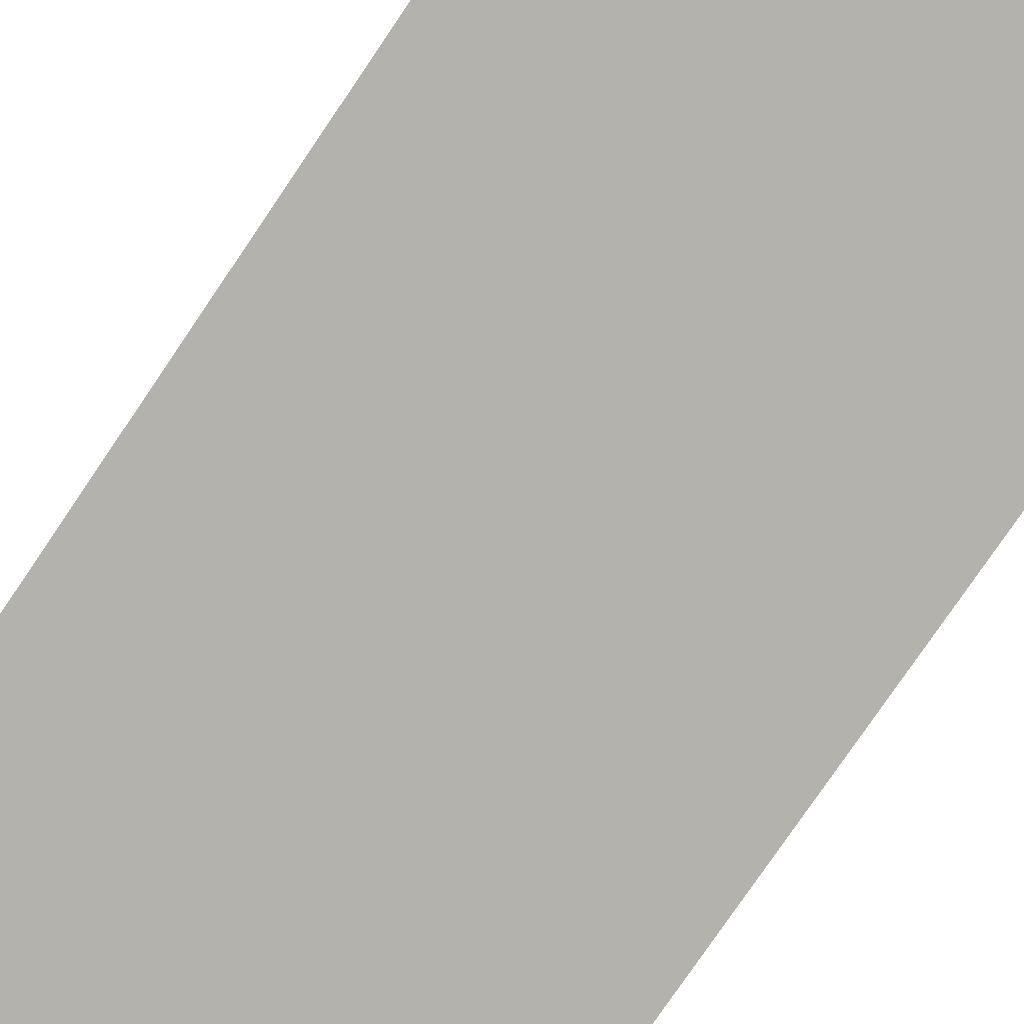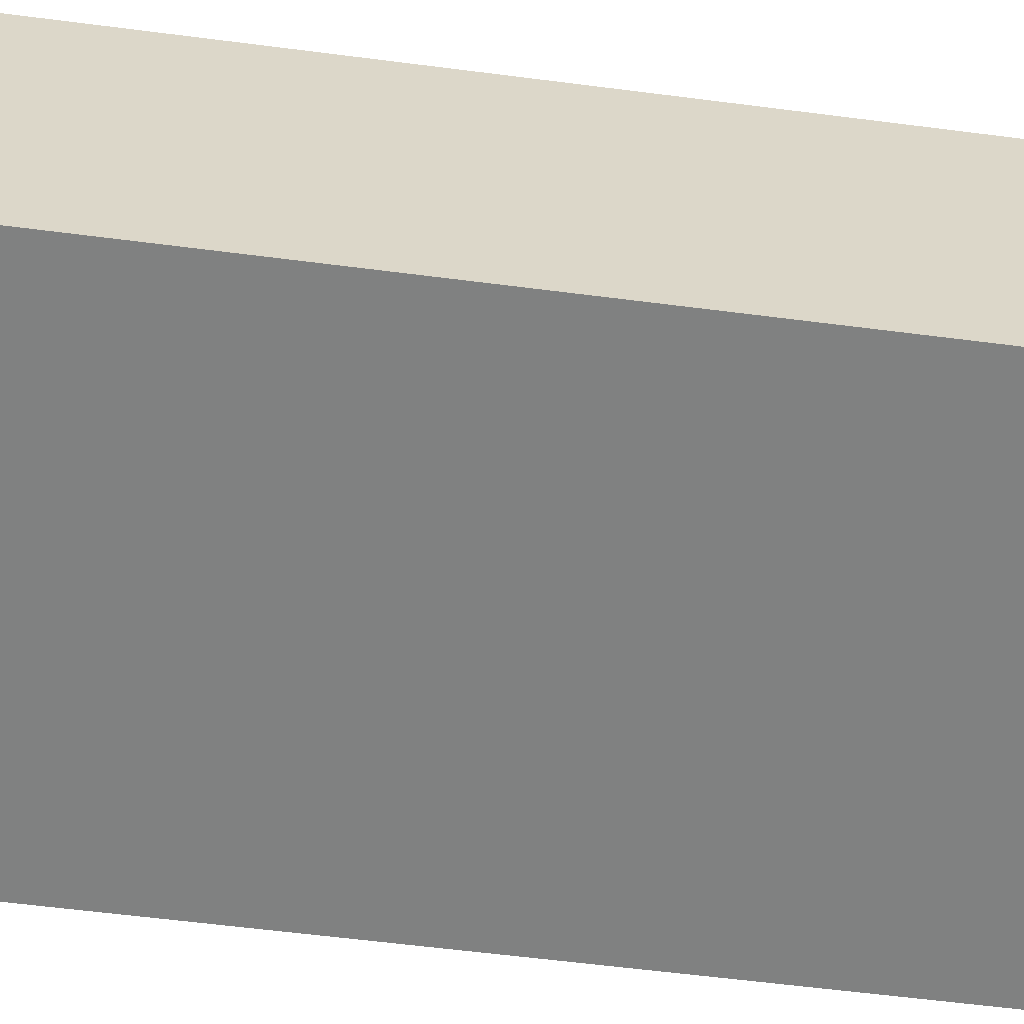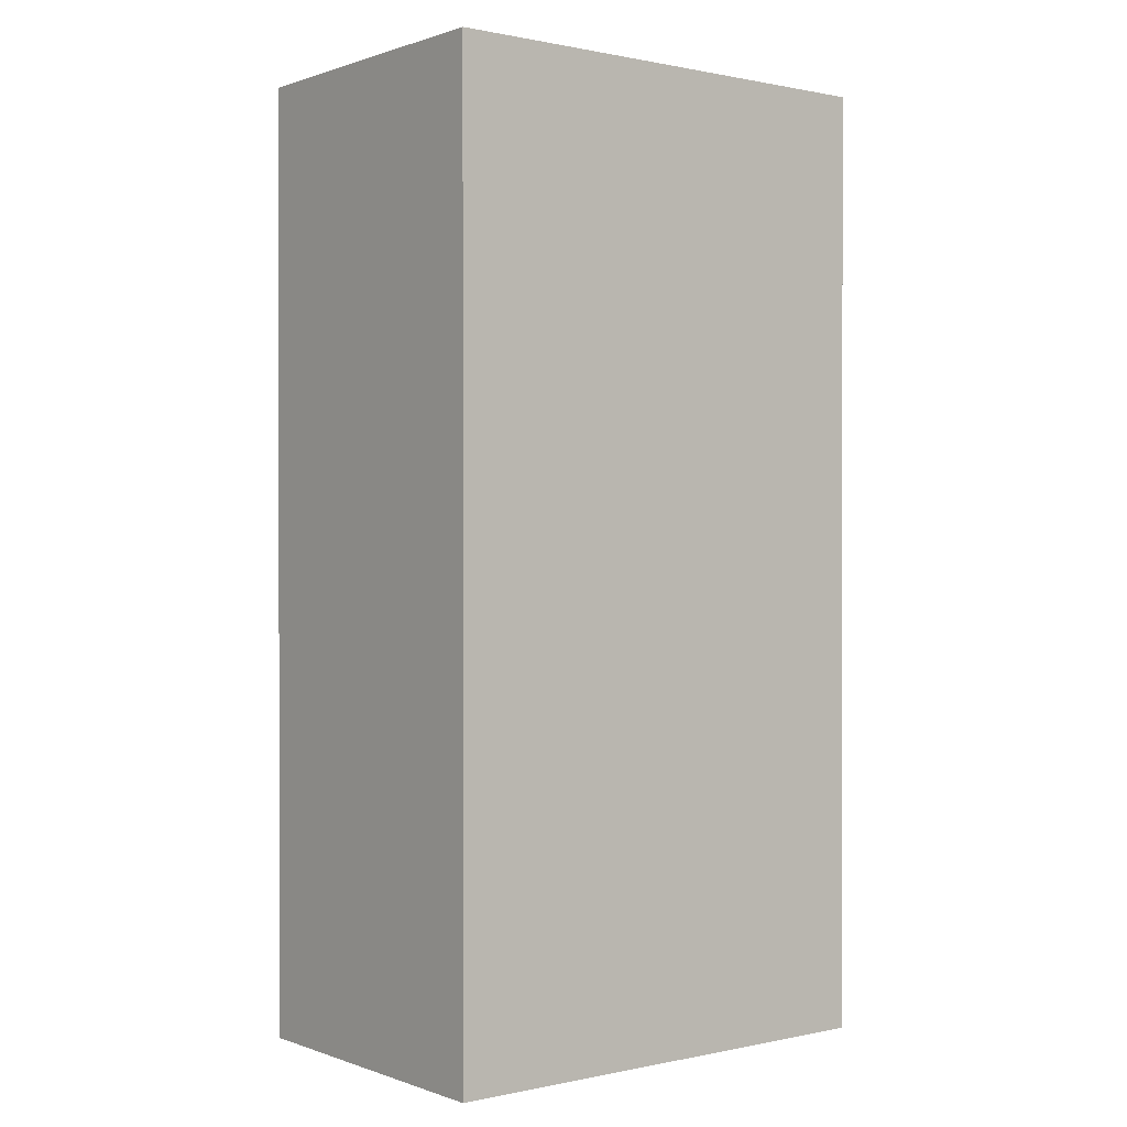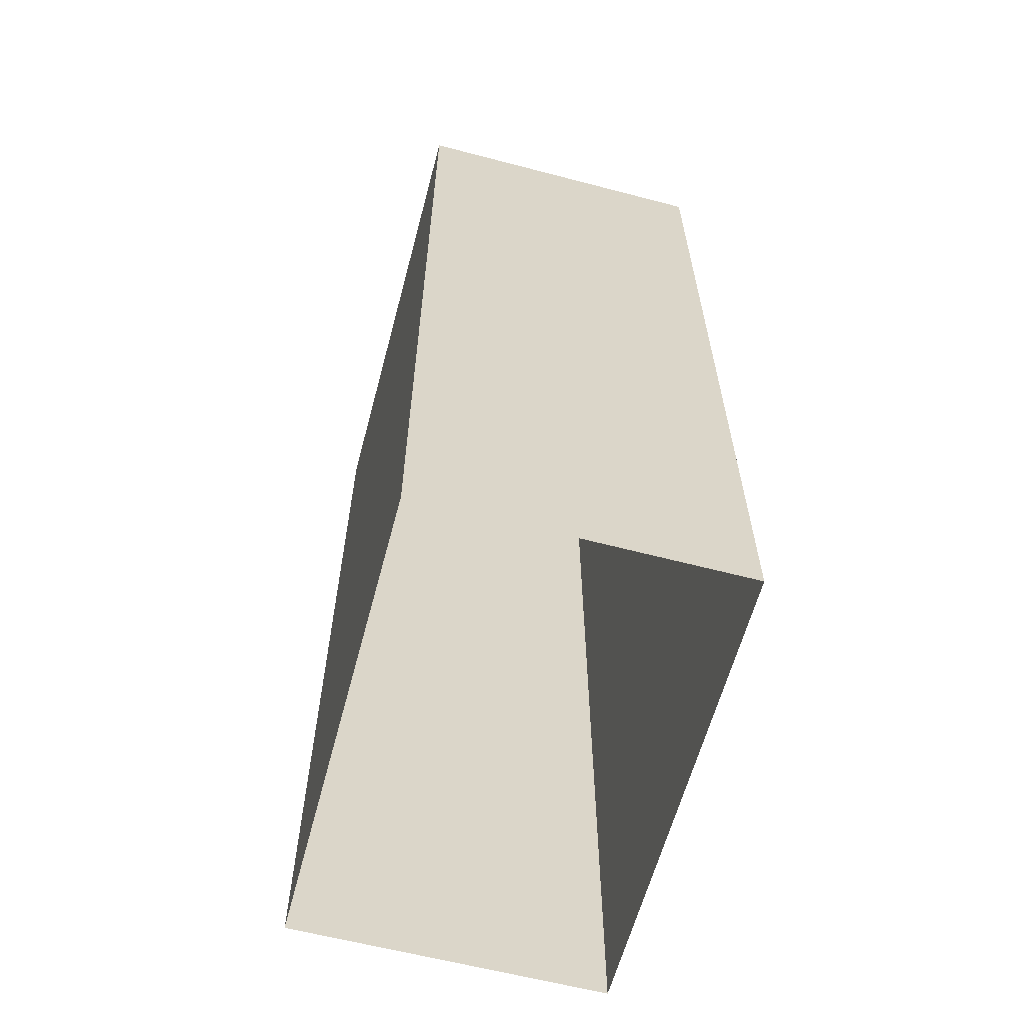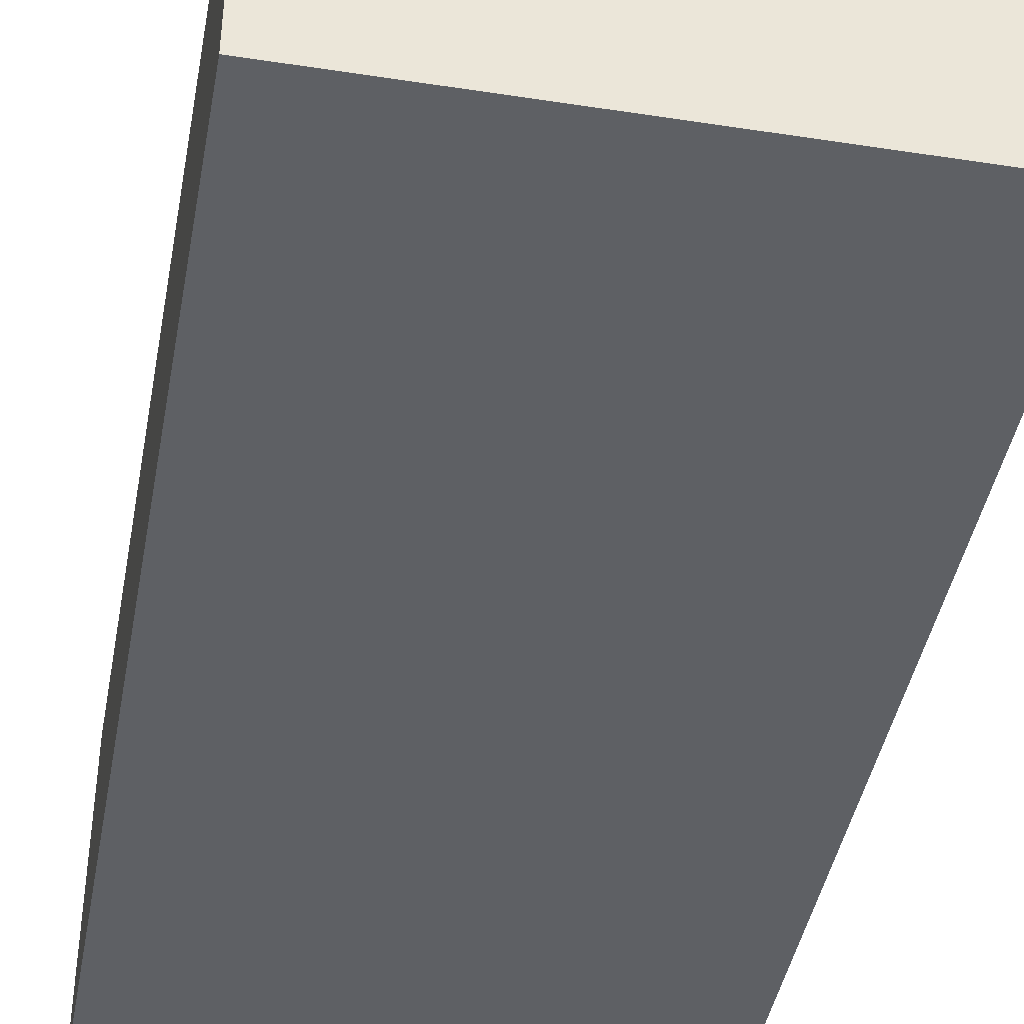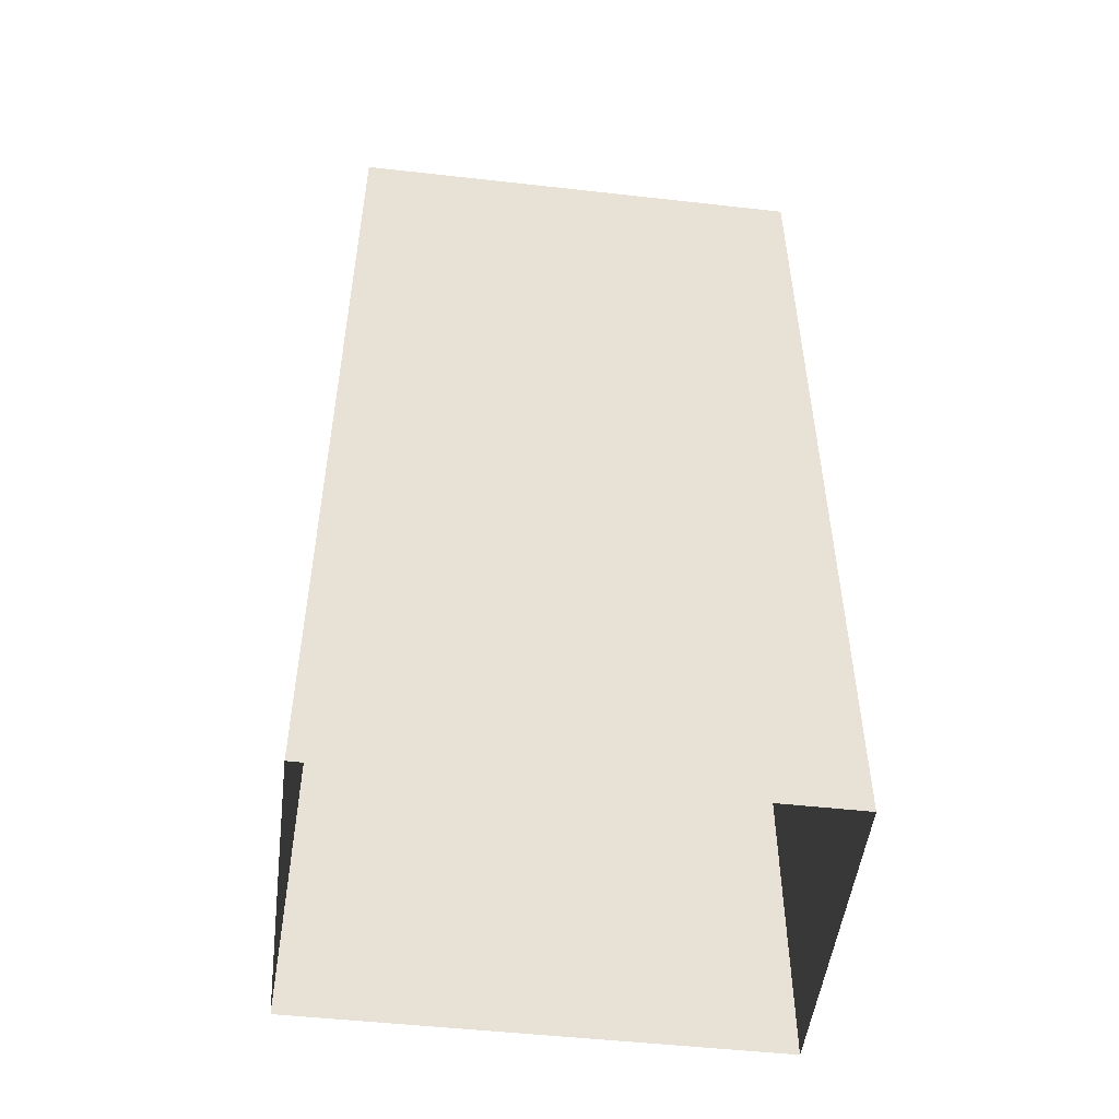
<metadata>
{"format":"obj","ext":"obj","renderer":"f3d","projection":"perspective","resolution":1024,"background":"white","views":[{"elev":-79.4,"azim":145.7,"up":"+Y"},{"elev":-60.3,"azim":82.5,"up":"+Y"},{"elev":0.5,"azim":-38.2,"up":"+Z"},{"elev":-61.7,"azim":75.1,"up":"+Z"},{"elev":-42.9,"azim":-10.4,"up":"+Y"},{"elev":-50.5,"azim":-7.0,"up":"+Z"}]}
</metadata>
<code>
o Back_Plane
v 1.5 -1 4.078
v -1.5 -1 4.078
v 1.5 1 4.078
v -1.5 1 4.078
f 2 3 1
f 2 4 3
o Bottom_Plane.001
v -1.5 -1 4.078
v 1.5 -1 4.078
v -1.5 -1 -1.922
v 1.5 -1 -1.922
f 6 7 5
f 6 8 7
o Left_Plane.002
v -1.5 -1 4.078
v -1.5 -1 -1.922
v -1.5 1 4.078
v -1.5 1 -1.922
f 10 11 9
f 10 12 11
o Right_Plane.003
v 1.5 1 4.078
v 1.5 1 -1.922
v 1.5 -1 4.078
v 1.5 -1 -1.922
f 14 15 13
f 14 16 15
o Top_Plane.004
v 1.5 1 4.078
v -1.5 1 4.078
v 1.5 1 -1.922
v -1.5 1 -1.922
f 18 19 17
f 18 20 19
o LeftCube_Cube.001
v -0.2 -1 2.537
v -0.2 -0.2 2.537
v -0.2 -1 2.137
v -0.2 -0.2 2.137
v 0.2 -1 2.537
v 0.2 -0.2 2.537
v 0.2 -1 2.137
v 0.2 -0.2 2.137
f 22 23 21
f 24 27 23
f 28 25 27
f 26 21 25
f 27 21 23
f 24 26 28
f 22 24 23
f 24 28 27
f 28 26 25
f 26 22 21
f 27 25 21
f 24 22 26

</code>
